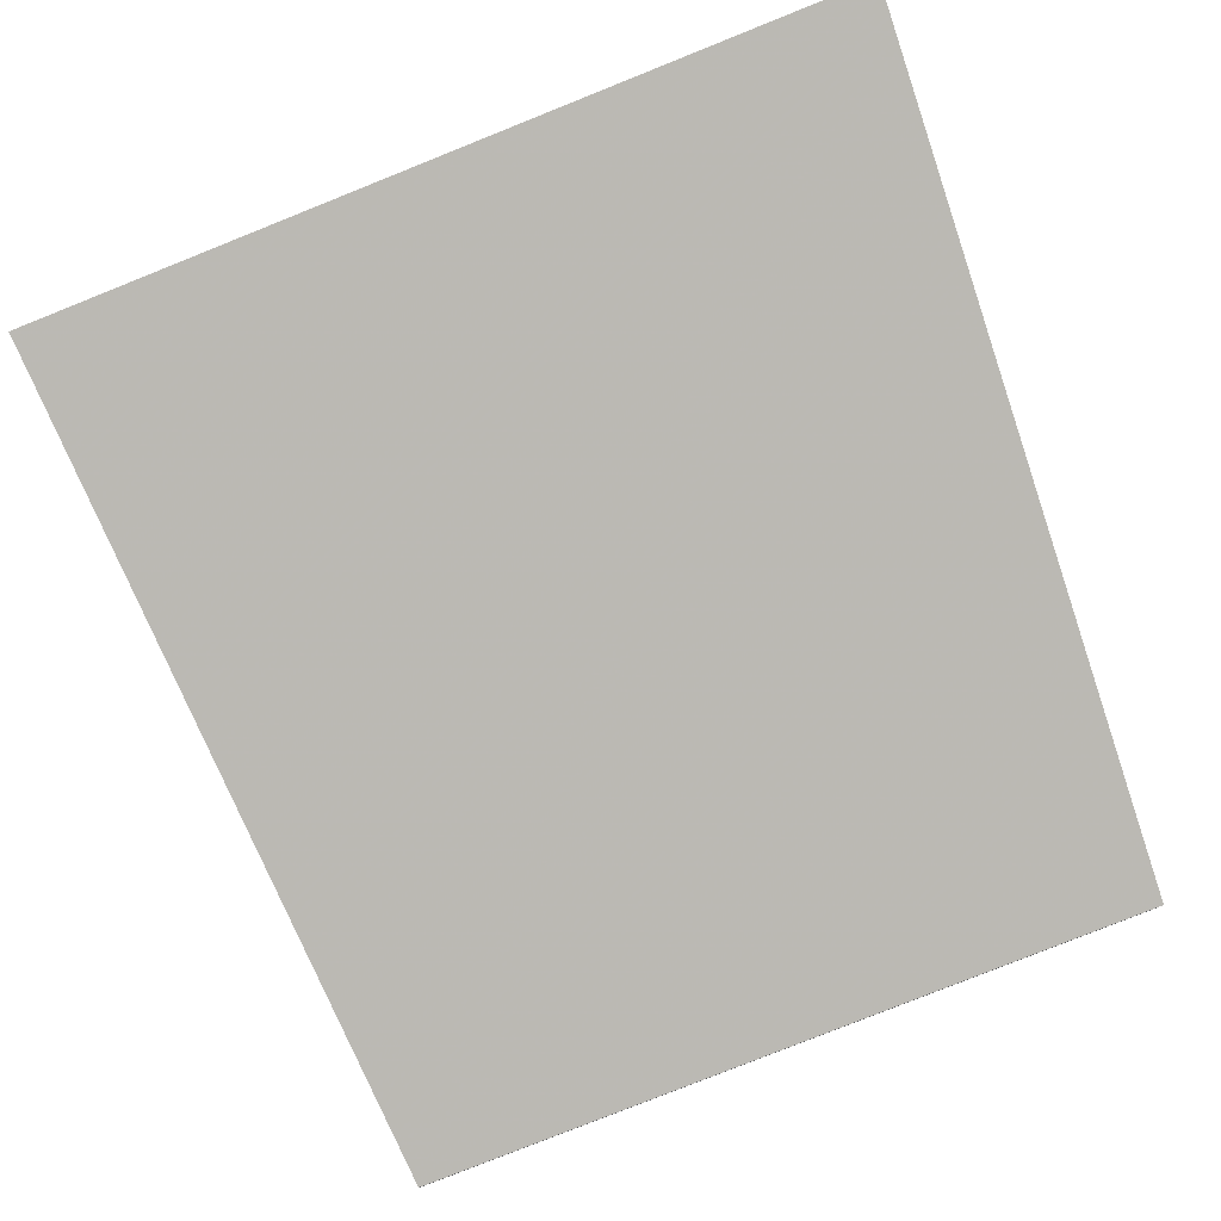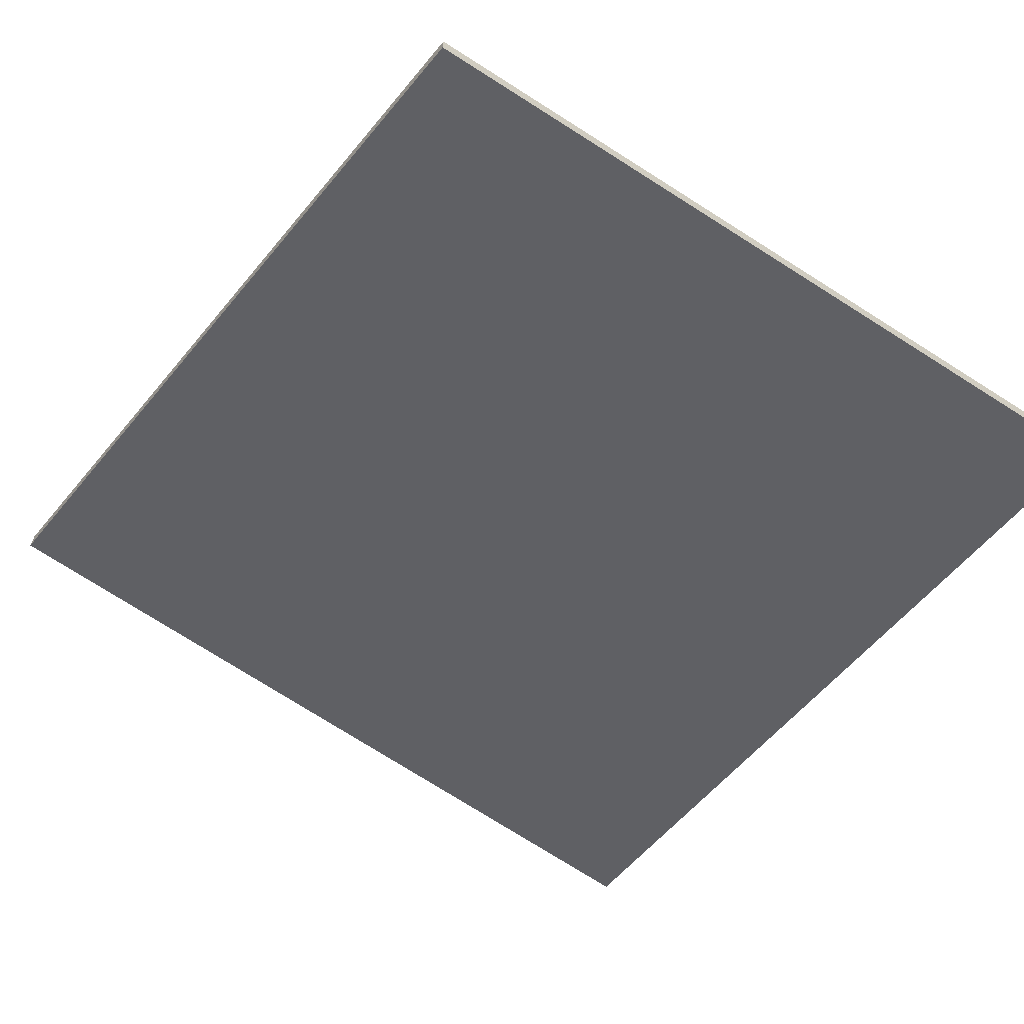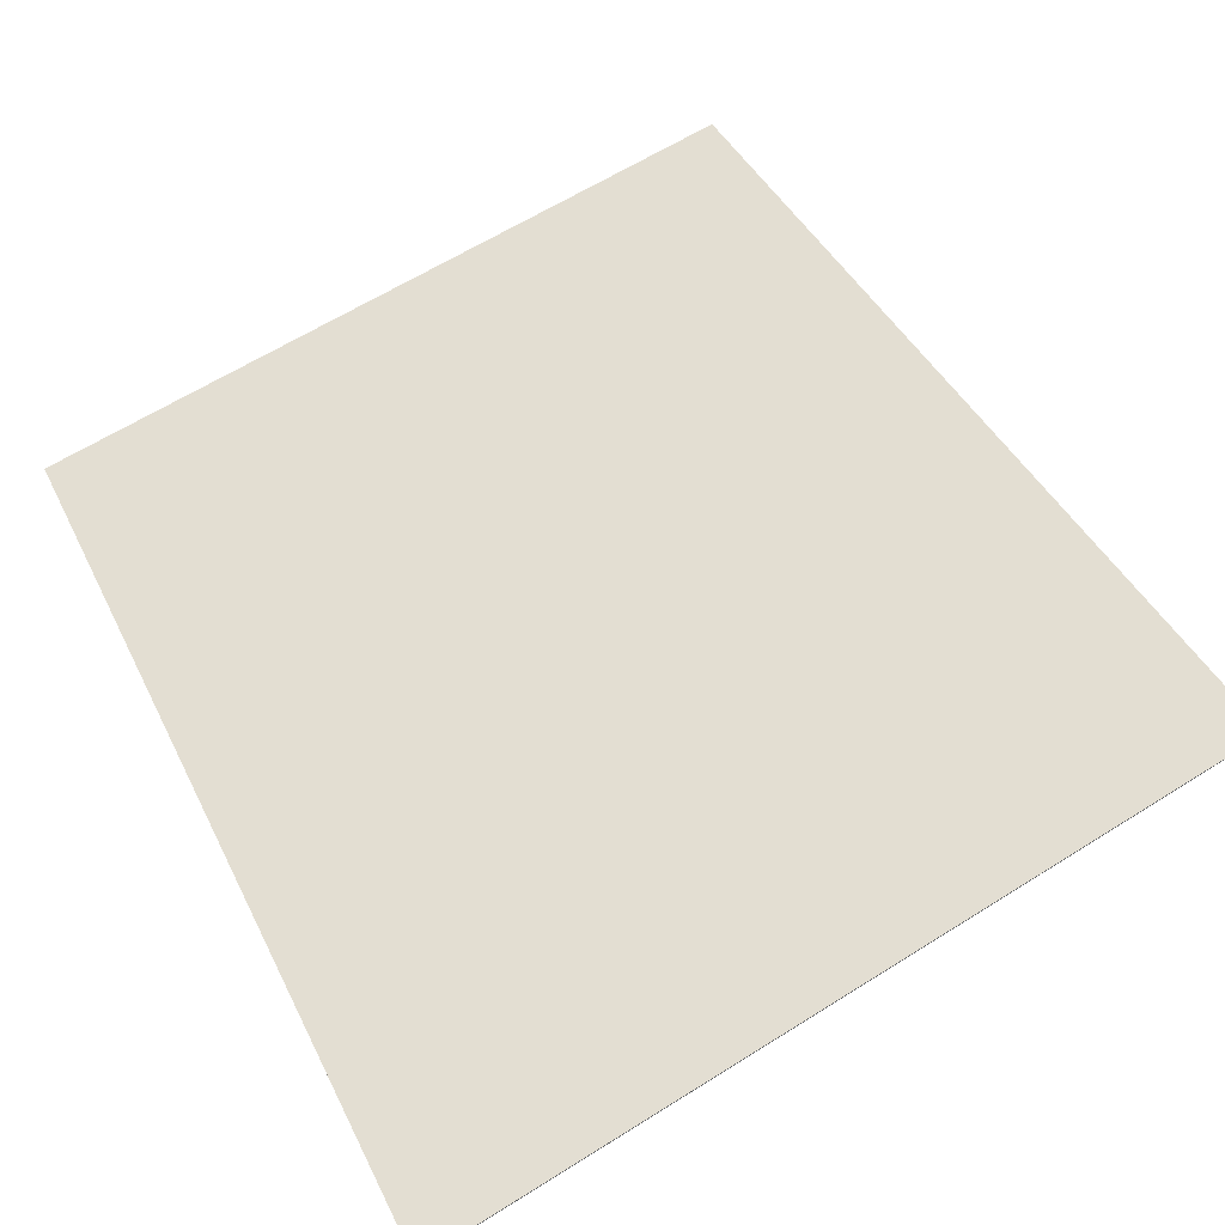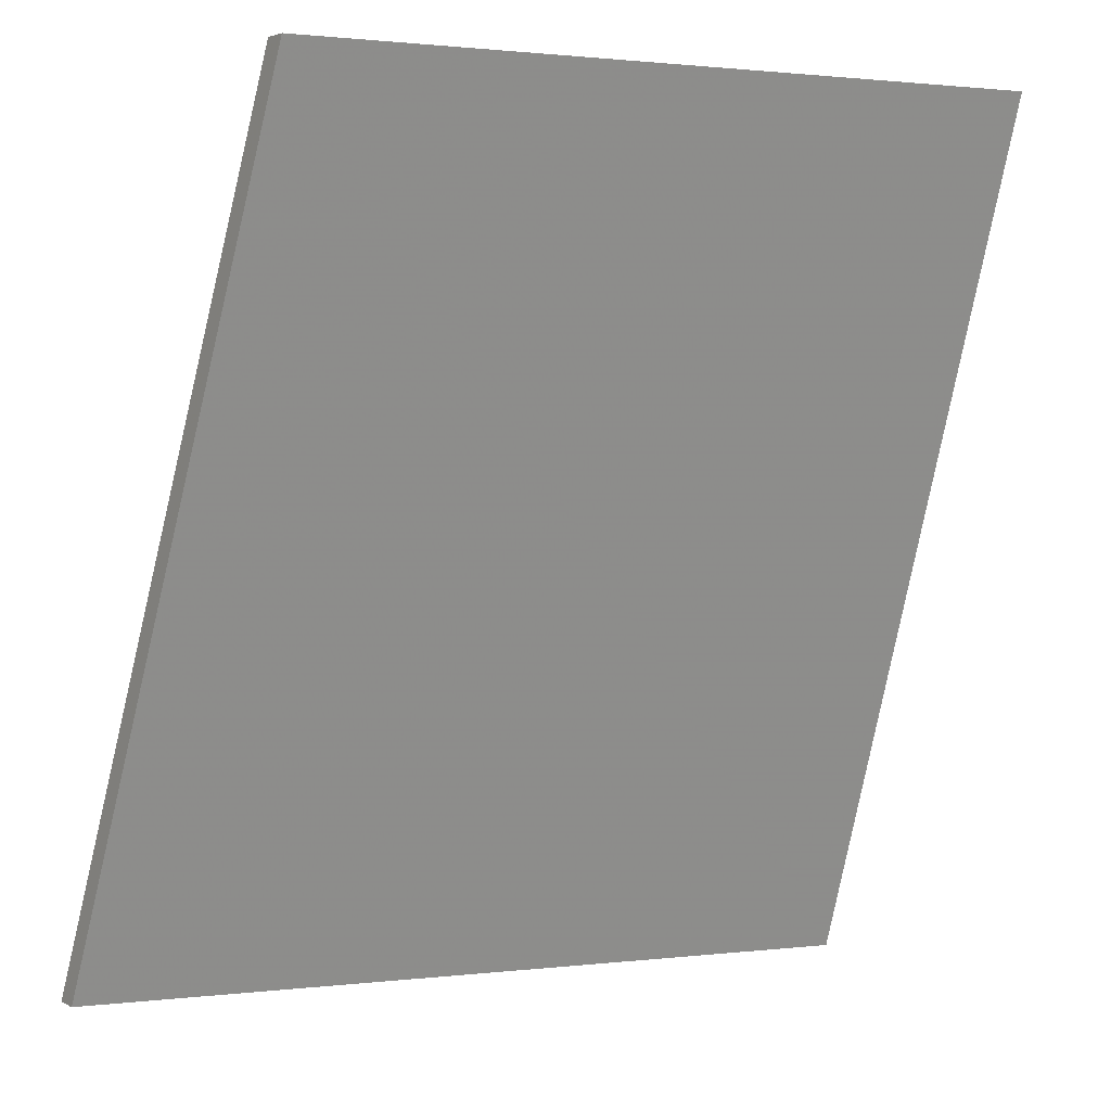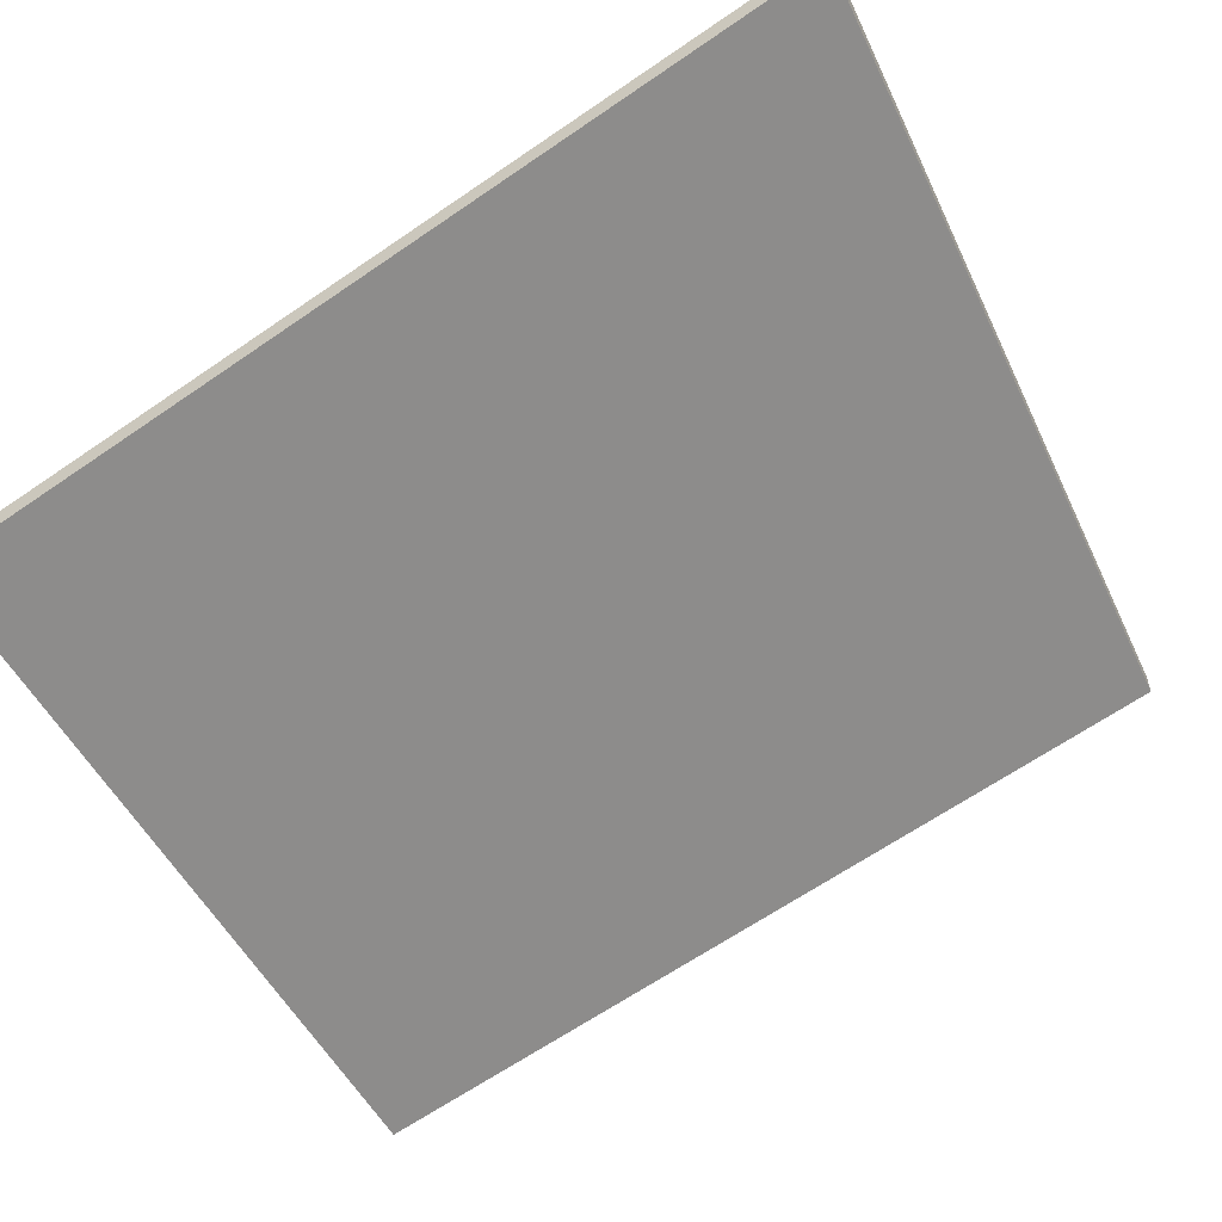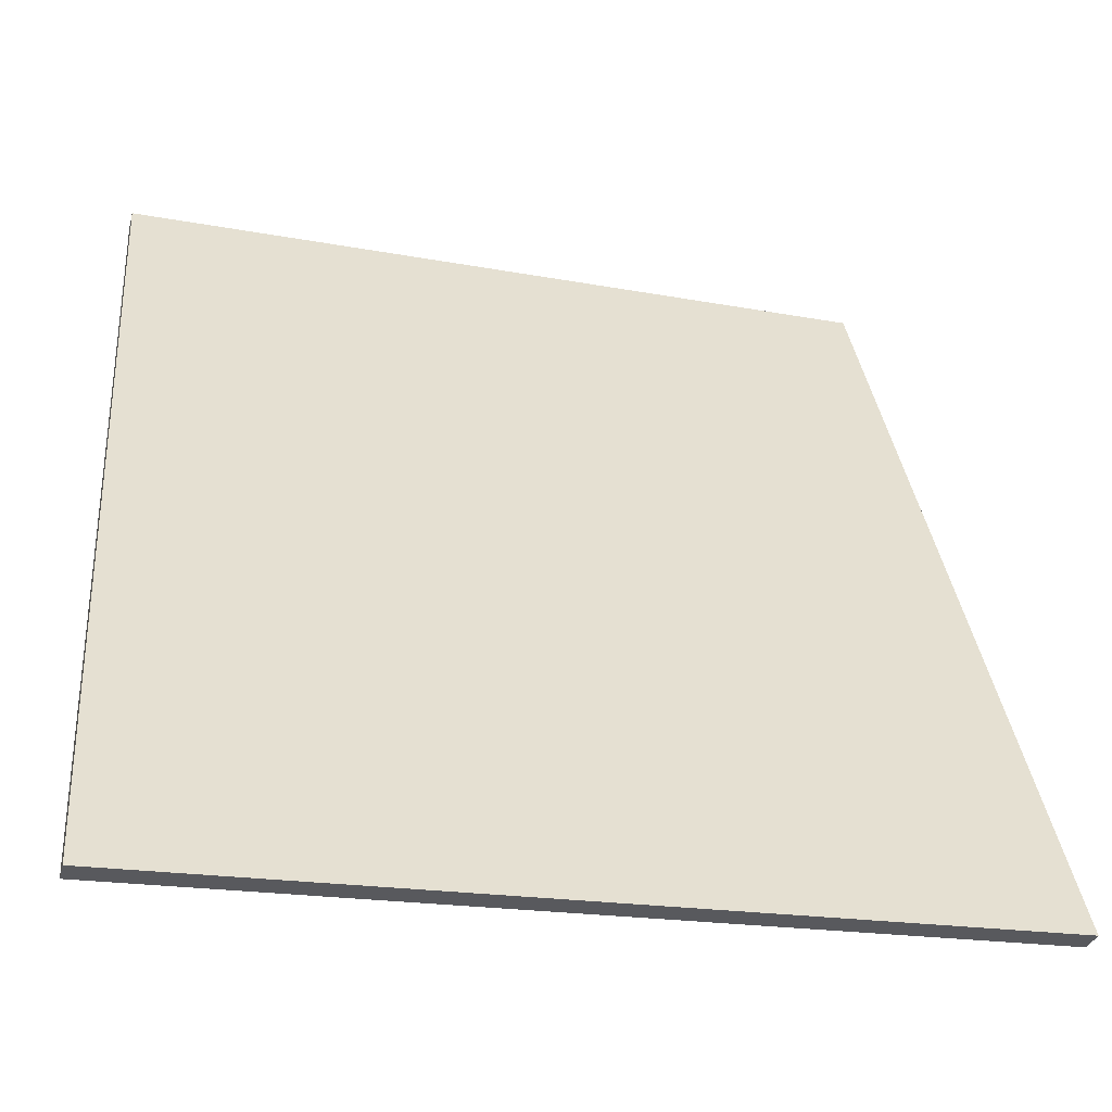
<metadata>
{"format":"obj","ext":"obj","renderer":"f3d","projection":"perspective","resolution":1024,"background":"white","views":[{"elev":78.4,"azim":-20.6,"up":"+Y"},{"elev":-65.7,"azim":-32.9,"up":"+Y"},{"elev":77.2,"azim":151.0,"up":"+Y"},{"elev":3.1,"azim":-31.3,"up":"+Z"},{"elev":-55.0,"azim":117.7,"up":"+Y"},{"elev":-31.1,"azim":165.9,"up":"+Z"}]}
</metadata>
<code>
v -0.9565 -0.08226 -3.543
v -0.9618 -0.059 -3.607
v -0.8962 -0.05791 -3.609
v -0.9565 -0.08226 -3.543
v -0.8962 -0.05791 -3.609
v -0.8974 -0.08226 -3.543
v -0.8974 -0.08424 -3.543
v -0.9565 -0.08424 -3.543
v -0.8962 -0.05989 -3.609
v -0.8962 -0.05989 -3.609
v -0.9565 -0.08424 -3.543
v -0.9618 -0.06098 -3.607
v -0.9618 -0.06098 -3.607
v -0.9618 -0.059 -3.607
v -0.9565 -0.08226 -3.543
v -0.9618 -0.06098 -3.607
v -0.9565 -0.08226 -3.543
v -0.9565 -0.08424 -3.543
v -0.8962 -0.05989 -3.609
v -0.8962 -0.05791 -3.609
v -0.9618 -0.059 -3.607
v -0.8962 -0.05989 -3.609
v -0.9618 -0.059 -3.607
v -0.9618 -0.06098 -3.607
v -0.8974 -0.08424 -3.543
v -0.8974 -0.08226 -3.543
v -0.8962 -0.05791 -3.609
v -0.8974 -0.08424 -3.543
v -0.8962 -0.05791 -3.609
v -0.8962 -0.05989 -3.609
v -0.9565 -0.08424 -3.543
v -0.9565 -0.08226 -3.543
v -0.8974 -0.08226 -3.543
v -0.9565 -0.08424 -3.543
v -0.8974 -0.08226 -3.543
v -0.8974 -0.08424 -3.543
f 1 2 3
f 4 5 6
f 7 8 9
f 10 11 12
f 13 14 15
f 16 17 18
f 19 20 21
f 22 23 24
f 25 26 27
f 28 29 30
f 31 32 33
f 34 35 36

</code>
